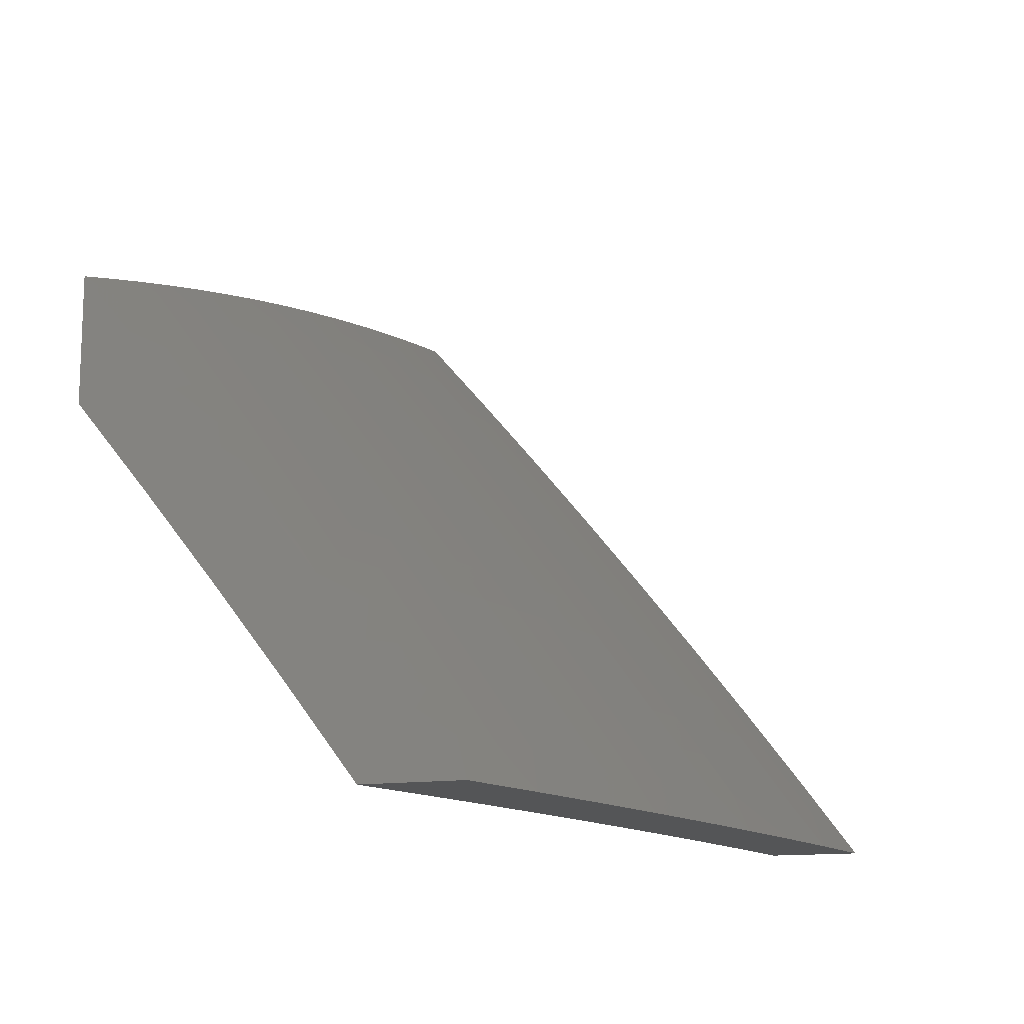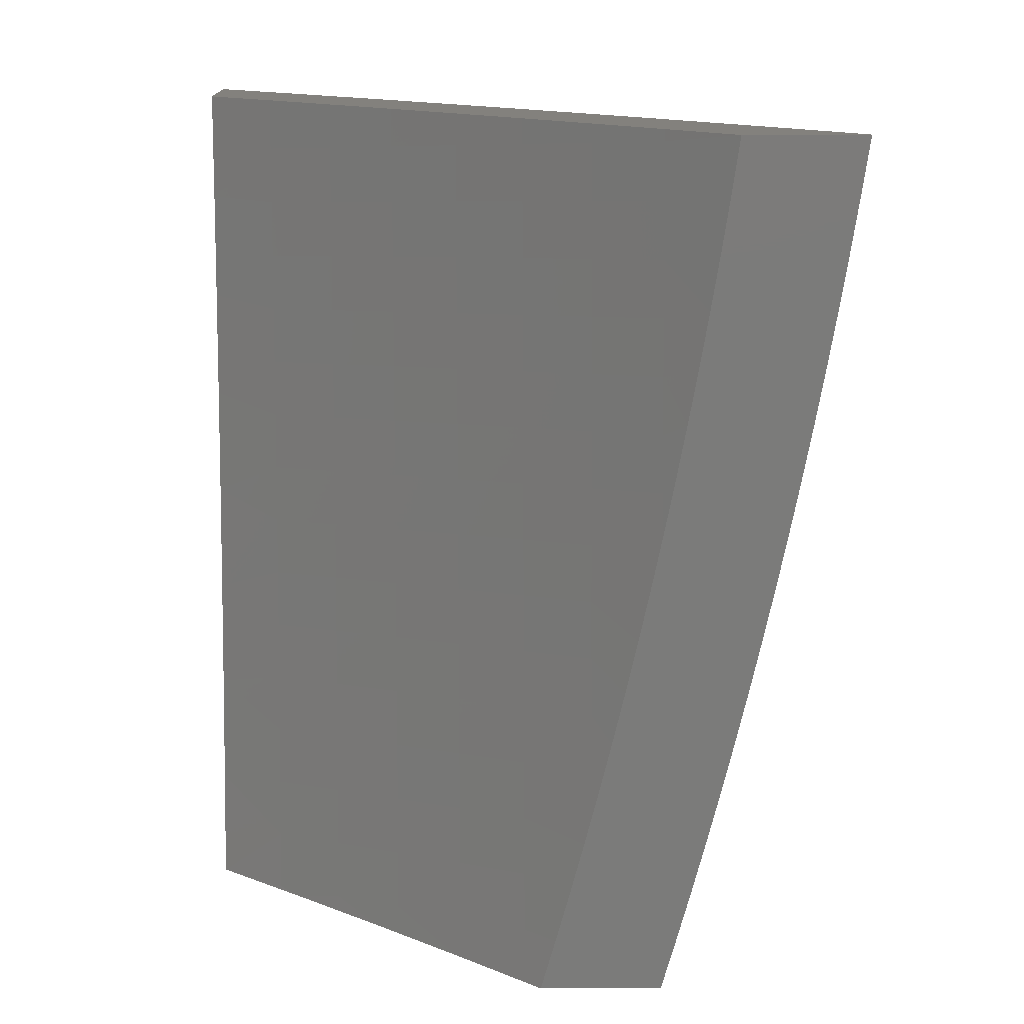
<metadata>
{"format":"stl","ext":"stl","renderer":"f3d","projection":"perspective","resolution":1024,"background":"white","views":[{"elev":-13.2,"azim":110.1,"up":"+Z"},{"elev":-74.2,"azim":-89.8,"up":"+Y"}]}
</metadata>
<code>
# stl→obj: 370 verts, 736 faces
v 2 8.084 7.313
v 2 8 7.415
v 1.938 8.03 7.396
v 1.938 8 7.432
v 1.877 8 7.449
v 1.873 8.045 7.396
v 1.815 8 7.465
v 1.808 8.059 7.396
v 1.753 8 7.481
v 1.742 8.073 7.396
v 1.729 8.011 7.474
v 1.677 8.086 7.396
v 1.664 8.024 7.474
v 1.612 8.099 7.396
v 1.6 8.037 7.474
v 1.547 8.111 7.396
v 1.535 8.049 7.474
v 1.482 8.122 7.396
v 1.471 8.06 7.474
v 1.417 8.133 7.396
v 1.406 8.071 7.474
v 1.352 8.144 7.396
v 1.342 8.082 7.474
v 1.287 8.154 7.396
v 1.277 8.092 7.474
v 1.222 8.164 7.396
v 1.213 8.101 7.474
v 1.158 8.173 7.396
v 1.149 8.11 7.474
v 1.093 8.181 7.396
v 1.085 8.119 7.474
v 1.029 8.189 7.396
v 1.021 8.127 7.474
v 1 8.129 7.474
v 1 8.065 7.551
v 1.013 8.063 7.551
v 1 8 7.627
v 1.063 8 7.618
v 1.076 8.055 7.551
v 1.126 8 7.608
v 1.14 8.047 7.551
v 1.19 8 7.598
v 1.204 8.038 7.551
v 1.253 8 7.587
v 1.267 8.029 7.551
v 1.316 8 7.576
v 1.331 8.019 7.551
v 1.378 8 7.564
v 1.395 8.009 7.551
v 1.441 8 7.552
v 1.691 8 7.496
v 1.629 8 7.511
v 1.566 8 7.525
v 1.504 8 7.539
v 1 8.192 7.396
v 1.036 8.251 7.318
v 1.101 8.243 7.318
v 1.166 8.234 7.318
v 1.232 8.225 7.318
v 1.297 8.216 7.318
v 1.362 8.206 7.318
v 1.428 8.195 7.318
v 1.493 8.184 7.318
v 1.559 8.172 7.318
v 1.624 8.16 7.318
v 1.69 8.147 7.318
v 1.756 8.134 7.318
v 1.821 8.12 7.318
v 1.887 8.106 7.318
v 1.953 8.091 7.318
v 1.967 8.151 7.239
v 2 8.167 7.209
v 1.982 8.21 7.16
v 2 8.249 7.105
v 1.915 8.225 7.16
v 1.929 8.284 7.08
v 1.861 8.299 7.08
v 1.876 8.356 7
v 1.794 8.313 7.08
v 1.752 8.382 7
v 1.727 8.326 7.08
v 1.66 8.339 7.08
v 1.715 8.267 7.16
v 1.648 8.28 7.16
v 1.702 8.208 7.239
v 1.636 8.22 7.239
v 1 8.255 7.318
v 1.044 8.312 7.239
v 1.11 8.304 7.239
v 1.175 8.295 7.239
v 1.241 8.286 7.239
v 1.306 8.277 7.239
v 1.372 8.266 7.239
v 1.438 8.256 7.239
v 1.504 8.244 7.239
v 1.57 8.233 7.239
v 1 8.317 7.239
v 1.052 8.373 7.16
v 1.118 8.364 7.16
v 1.184 8.356 7.16
v 1.25 8.347 7.16
v 1.316 8.337 7.16
v 1.382 8.327 7.16
v 1.449 8.316 7.16
v 1.515 8.304 7.16
v 1.582 8.293 7.16
v 1 8.379 7.16
v 1.059 8.432 7.08
v 1.126 8.424 7.08
v 1.192 8.415 7.08
v 1.259 8.406 7.08
v 1.325 8.396 7.08
v 1.392 8.386 7.08
v 1.459 8.375 7.08
v 1.526 8.364 7.08
v 1.593 8.352 7.08
v 1 8.439 7.08
v 1 8.499 7
v 1.126 8.484 7
v 1.252 8.467 7
v 1.377 8.449 7
v 1.502 8.428 7
v 1.627 8.406 7
v 2 8.329 7
v 1.996 8.269 7.08
v 1.901 8.166 7.239
v 1.835 8.18 7.239
v 1.769 8.194 7.239
v 1.848 8.24 7.16
v 1.781 8.254 7.16
v 1.063 8 7.756
v 1.062 8.032 7.719
v 1 8 7.765
v 1.003 8.08 7.673
v 1 8.08 7.673
v 1.008 8.119 7.626
v 1 8.159 7.579
v 1.013 8.157 7.579
v 1.018 8.196 7.532
v 1.083 8.188 7.532
v 1.088 8.226 7.485
v 1.154 8.218 7.485
v 1.159 8.256 7.437
v 1.225 8.247 7.437
v 1.231 8.284 7.389
v 1.297 8.275 7.389
v 1.303 8.312 7.341
v 1.37 8.302 7.341
v 1.376 8.339 7.293
v 1.443 8.328 7.293
v 1.45 8.365 7.245
v 1.517 8.353 7.245
v 1.524 8.39 7.196
v 1.592 8.378 7.196
v 1.599 8.414 7.147
v 1.667 8.401 7.147
v 1.674 8.437 7.098
v 1.743 8.424 7.098
v 1.75 8.459 7.049
v 1.819 8.445 7.049
v 1.752 8.496 7
v 1.876 8.47 7
v 1.888 8.431 7.049
v 1.958 8.416 7.049
v 1.881 8.395 7.098
v 1.949 8.38 7.098
v 1.873 8.36 7.147
v 1.941 8.345 7.147
v 1.864 8.324 7.196
v 1.933 8.309 7.196
v 1.856 8.288 7.245
v 1.924 8.273 7.245
v 1.848 8.251 7.293
v 1.916 8.236 7.293
v 1.84 8.214 7.341
v 1.907 8.2 7.341
v 1.832 8.177 7.389
v 1.899 8.163 7.389
v 1.823 8.14 7.437
v 1.89 8.126 7.437
v 1.815 8.103 7.485
v 1.881 8.088 7.485
v 1.807 8.065 7.532
v 1.873 8.051 7.532
v 1.798 8.027 7.579
v 1.864 8.013 7.579
v 1.815 8 7.607
v 1.877 8 7.591
v 1.126 8 7.747
v 1.127 8.024 7.719
v 1.132 8.063 7.673
v 1.197 8.054 7.673
v 1.202 8.093 7.626
v 1.267 8.084 7.626
v 1.273 8.123 7.579
v 1.339 8.112 7.579
v 1.345 8.151 7.532
v 1.411 8.14 7.532
v 1.417 8.178 7.485
v 1.483 8.167 7.485
v 1.49 8.205 7.437
v 1.557 8.193 7.437
v 1.564 8.23 7.389
v 1.631 8.218 7.389
v 1.638 8.255 7.341
v 1.705 8.242 7.341
v 1.713 8.279 7.293
v 1.781 8.265 7.293
v 1.788 8.302 7.245
v 1.189 8 7.737
v 1.191 8.015 7.719
v 1.261 8.045 7.673
v 1.332 8.074 7.626
v 1.404 8.102 7.579
v 1.477 8.129 7.532
v 1.55 8.155 7.485
v 1.623 8.181 7.437
v 1.698 8.205 7.389
v 1.773 8.229 7.341
v 1.252 8 7.726
v 1.255 8.006 7.719
v 1.315 8 7.715
v 1.326 8.035 7.673
v 1.378 8 7.704
v 1.391 8.025 7.673
v 1.441 8 7.691
v 1.456 8.014 7.673
v 1.504 8 7.679
v 1.521 8.002 7.673
v 1.566 8 7.665
v 1.528 8.041 7.626
v 1.593 8.029 7.626
v 1.601 8.067 7.579
v 1.667 8.054 7.579
v 1.674 8.092 7.532
v 1.74 8.079 7.532
v 1.749 8.117 7.485
v 1.628 8 7.651
v 1.659 8.016 7.626
v 1.732 8.041 7.579
v 1.691 8 7.637
v 1.724 8.003 7.626
v 1.753 8 7.622
v 1.938 8 7.574
v 1.939 8.036 7.532
v 1.948 8.073 7.485
v 1.957 8.111 7.437
v 1.966 8.148 7.389
v 1.975 8.184 7.341
v 1.984 8.221 7.293
v 1.992 8.257 7.245
v 2 8.281 7.212
v 2 8.336 7.142
v 2 8 7.557
v 2 8.057 7.489
v 2 8.114 7.421
v 2 8.17 7.352
v 2 8.226 7.282
v 2 8.39 7.071
v 2 8.443 7
v 1.681 8.473 7.049
v 1.627 8.519 7
v 1.612 8.485 7.049
v 1.544 8.498 7.049
v 1.537 8.462 7.098
v 1.469 8.474 7.098
v 1.462 8.438 7.147
v 1.394 8.449 7.147
v 1.388 8.412 7.196
v 1.32 8.423 7.196
v 1.315 8.386 7.245
v 1.247 8.396 7.245
v 1.242 8.359 7.293
v 1.175 8.368 7.293
v 1.17 8.331 7.341
v 1.103 8.34 7.341
v 1.098 8.302 7.389
v 1.032 8.31 7.389
v 1.027 8.272 7.437
v 1 8.314 7.389
v 1 8.237 7.485
v 1.502 8.541 7
v 1.475 8.509 7.049
v 1.4 8.485 7.098
v 1.326 8.459 7.147
v 1.253 8.433 7.196
v 1.18 8.405 7.245
v 1.108 8.377 7.293
v 1.037 8.348 7.341
v 1.406 8.52 7.049
v 1.377 8.561 7
v 1.337 8.531 7.049
v 1.252 8.58 7
v 1.269 8.541 7.049
v 1.2 8.55 7.049
v 1.195 8.515 7.098
v 1.127 8.523 7.098
v 1.123 8.487 7.147
v 1.055 8.495 7.147
v 1.05 8.459 7.196
v 1 8.465 7.196
v 1.046 8.422 7.245
v 1 8.39 7.293
v 1.041 8.385 7.293
v 1.126 8.596 7
v 1.132 8.559 7.049
v 1.059 8.532 7.098
v 1 8.539 7.099
v 1.064 8.568 7.049
v 1 8.611 7
v 1.023 8.234 7.485
v 1.093 8.264 7.437
v 1.164 8.293 7.389
v 1.236 8.322 7.341
v 1.309 8.349 7.293
v 1.382 8.376 7.245
v 1.456 8.401 7.196
v 1.531 8.426 7.147
v 1.606 8.45 7.098
v 1.118 8.451 7.196
v 1.113 8.414 7.245
v 1.185 8.442 7.196
v 1.078 8.15 7.579
v 1.073 8.111 7.626
v 1.143 8.141 7.579
v 1.138 8.102 7.626
v 1.208 8.132 7.579
v 1.068 8.072 7.673
v 1.148 8.18 7.532
v 1.22 8.209 7.485
v 1.291 8.237 7.437
v 1.364 8.264 7.389
v 1.437 8.291 7.341
v 1.511 8.317 7.293
v 1.585 8.341 7.245
v 1.66 8.365 7.196
v 1.736 8.388 7.147
v 1.812 8.41 7.098
v 1.19 8.478 7.147
v 1.264 8.505 7.098
v 1.214 8.17 7.532
v 1.279 8.161 7.532
v 1.258 8.469 7.147
v 1.285 8.199 7.485
v 1.358 8.227 7.437
v 1.43 8.254 7.389
v 1.504 8.28 7.341
v 1.578 8.305 7.293
v 1.653 8.329 7.245
v 1.728 8.352 7.196
v 1.804 8.374 7.147
v 1.332 8.495 7.098
v 1.351 8.189 7.485
v 1.397 8.063 7.626
v 1.47 8.091 7.579
v 1.542 8.117 7.532
v 1.616 8.143 7.485
v 1.69 8.168 7.437
v 1.765 8.192 7.389
v 1.424 8.216 7.437
v 1.497 8.242 7.389
v 1.571 8.268 7.341
v 1.645 8.292 7.293
v 1.721 8.316 7.245
v 1.796 8.338 7.196
v 1.463 8.052 7.626
v 1.535 8.079 7.579
v 1.608 8.105 7.532
v 1.682 8.13 7.485
v 1.757 8.154 7.437
f 1 2 3
f 3 2 4
f 3 4 5
f 3 5 6
f 6 5 7
f 6 7 8
f 8 7 9
f 8 9 10
f 10 9 11
f 10 11 12
f 12 11 13
f 12 13 14
f 14 13 15
f 14 15 16
f 16 15 17
f 16 17 18
f 18 17 19
f 18 19 20
f 20 19 21
f 20 21 22
f 22 21 23
f 22 23 24
f 24 23 25
f 24 25 26
f 26 25 27
f 26 27 28
f 28 27 29
f 28 29 30
f 30 29 31
f 30 31 32
f 32 31 33
f 32 33 34
f 34 33 35
f 35 33 36
f 35 36 37
f 37 36 38
f 38 36 39
f 38 39 40
f 40 39 41
f 40 41 42
f 42 41 43
f 42 43 44
f 44 43 45
f 44 45 46
f 46 45 47
f 46 47 48
f 48 47 49
f 48 49 50
f 50 49 21
f 50 21 19
f 9 51 11
f 11 51 13
f 51 52 13
f 13 52 15
f 52 53 15
f 15 53 17
f 53 54 17
f 17 54 19
f 54 50 19
f 34 55 32
f 32 55 56
f 32 56 30
f 30 56 57
f 30 57 28
f 28 57 58
f 28 58 26
f 26 58 59
f 26 59 24
f 24 59 60
f 24 60 22
f 22 60 61
f 22 61 20
f 20 61 62
f 20 62 18
f 18 62 63
f 18 63 16
f 16 63 64
f 16 64 14
f 14 64 65
f 14 65 12
f 12 65 66
f 12 66 10
f 10 66 67
f 10 67 8
f 8 67 68
f 8 68 6
f 6 68 69
f 6 69 3
f 3 69 70
f 3 70 1
f 1 70 71
f 1 71 72
f 72 71 73
f 72 73 74
f 74 73 75
f 74 75 76
f 76 75 77
f 76 77 78
f 78 77 79
f 78 79 80
f 80 79 81
f 80 81 82
f 82 81 83
f 82 83 84
f 84 83 85
f 84 85 86
f 86 85 66
f 86 66 65
f 55 87 56
f 56 87 88
f 56 88 57
f 57 88 89
f 57 89 58
f 58 89 90
f 58 90 59
f 59 90 91
f 59 91 60
f 60 91 92
f 60 92 61
f 61 92 93
f 61 93 62
f 62 93 94
f 62 94 63
f 63 94 95
f 63 95 64
f 64 95 96
f 64 96 65
f 65 96 86
f 87 97 88
f 88 97 98
f 88 98 89
f 89 98 99
f 89 99 90
f 90 99 100
f 90 100 91
f 91 100 101
f 91 101 92
f 92 101 102
f 92 102 93
f 93 102 103
f 93 103 94
f 94 103 104
f 94 104 95
f 95 104 105
f 95 105 96
f 96 105 106
f 96 106 86
f 86 106 84
f 97 107 98
f 98 107 108
f 98 108 99
f 99 108 109
f 99 109 100
f 100 109 110
f 100 110 101
f 101 110 111
f 101 111 102
f 102 111 112
f 102 112 103
f 103 112 113
f 103 113 104
f 104 113 114
f 104 114 105
f 105 114 115
f 105 115 106
f 106 115 116
f 106 116 84
f 84 116 82
f 107 117 108
f 108 117 118
f 108 118 119
f 120 110 119
f 119 110 109
f 119 109 108
f 121 112 120
f 120 112 111
f 120 111 110
f 122 114 121
f 121 114 113
f 121 113 112
f 114 122 115
f 115 122 123
f 115 123 116
f 116 123 82
f 123 80 82
f 78 124 76
f 76 124 125
f 76 125 74
f 74 125 124
f 75 73 71
f 71 70 126
f 126 70 69
f 126 69 127
f 127 69 68
f 127 68 128
f 128 68 67
f 128 67 85
f 85 67 66
f 71 126 75
f 75 126 129
f 75 129 77
f 77 129 79
f 129 126 127
f 129 127 130
f 130 127 128
f 130 128 83
f 83 128 85
f 81 79 130
f 130 79 129
f 81 130 83
f 23 21 49
f 25 23 47
f 47 23 49
f 27 25 45
f 45 25 47
f 29 27 43
f 43 27 45
f 31 29 41
f 41 29 43
f 33 31 39
f 39 31 41
f 36 33 39
f 131 132 133
f 133 132 134
f 133 134 135
f 135 134 136
f 135 136 137
f 137 136 138
f 137 138 139
f 139 138 140
f 139 140 141
f 141 140 142
f 141 142 143
f 143 142 144
f 143 144 145
f 145 144 146
f 145 146 147
f 147 146 148
f 147 148 149
f 149 148 150
f 149 150 151
f 151 150 152
f 151 152 153
f 153 152 154
f 153 154 155
f 155 154 156
f 155 156 157
f 157 156 158
f 157 158 159
f 159 158 160
f 159 160 161
f 161 160 162
f 162 160 163
f 162 163 164
f 164 163 165
f 164 165 166
f 166 165 167
f 166 167 168
f 168 167 169
f 168 169 170
f 170 169 171
f 170 171 172
f 172 171 173
f 172 173 174
f 174 173 175
f 174 175 176
f 176 175 177
f 176 177 178
f 178 177 179
f 178 179 180
f 180 179 181
f 180 181 182
f 182 181 183
f 182 183 184
f 184 183 185
f 184 185 186
f 186 185 187
f 186 187 188
f 131 189 132
f 132 189 190
f 132 190 191
f 191 190 192
f 191 192 193
f 193 192 194
f 193 194 195
f 195 194 196
f 195 196 197
f 197 196 198
f 197 198 199
f 199 198 200
f 199 200 201
f 201 200 202
f 201 202 203
f 203 202 204
f 203 204 205
f 205 204 206
f 205 206 207
f 207 206 208
f 207 208 209
f 209 208 171
f 209 171 169
f 189 210 190
f 190 210 211
f 190 211 192
f 192 211 212
f 192 212 194
f 194 212 213
f 194 213 196
f 196 213 214
f 196 214 198
f 198 214 215
f 198 215 200
f 200 215 216
f 200 216 202
f 202 216 217
f 202 217 204
f 204 217 218
f 204 218 206
f 206 218 219
f 206 219 208
f 208 219 173
f 208 173 171
f 210 220 211
f 211 220 221
f 211 221 212
f 212 221 222
f 212 222 223
f 223 222 224
f 223 224 225
f 225 224 226
f 225 226 227
f 227 226 228
f 227 228 229
f 229 228 230
f 229 230 231
f 231 230 232
f 231 232 233
f 233 232 234
f 233 234 235
f 235 234 236
f 235 236 237
f 237 236 181
f 237 181 179
f 220 222 221
f 230 238 232
f 232 238 239
f 232 239 234
f 234 239 240
f 234 240 236
f 236 240 183
f 236 183 181
f 238 241 239
f 239 241 242
f 239 242 240
f 240 242 243
f 240 243 185
f 185 243 187
f 241 243 242
f 188 244 186
f 186 244 245
f 186 245 184
f 184 245 246
f 184 246 182
f 182 246 247
f 182 247 180
f 180 247 248
f 180 248 178
f 178 248 249
f 178 249 176
f 176 249 250
f 176 250 174
f 174 250 251
f 174 251 172
f 172 251 252
f 172 252 170
f 170 252 253
f 170 253 168
f 168 253 166
f 244 254 245
f 245 254 255
f 245 255 246
f 246 255 247
f 255 256 247
f 247 256 248
f 256 257 248
f 248 257 249
f 257 258 249
f 249 258 250
f 250 258 251
f 251 258 252
f 253 259 166
f 166 259 164
f 259 260 164
f 164 260 162
f 159 161 261
f 261 161 262
f 261 262 263
f 263 262 264
f 263 264 265
f 265 264 266
f 265 266 267
f 267 266 268
f 267 268 269
f 269 268 270
f 269 270 271
f 271 270 272
f 271 272 273
f 273 272 274
f 273 274 275
f 275 274 276
f 275 276 277
f 277 276 278
f 277 278 279
f 279 278 280
f 279 280 281
f 262 282 264
f 264 282 283
f 264 283 266
f 266 283 284
f 266 284 268
f 268 284 285
f 268 285 270
f 270 285 286
f 270 286 272
f 272 286 287
f 272 287 274
f 274 287 288
f 274 288 276
f 276 288 289
f 276 289 278
f 278 289 280
f 283 282 290
f 290 282 291
f 290 291 292
f 292 291 293
f 292 293 294
f 294 293 295
f 294 295 296
f 296 295 297
f 296 297 298
f 298 297 299
f 298 299 300
f 300 299 301
f 300 301 302
f 302 301 303
f 302 303 304
f 304 303 289
f 304 289 288
f 293 305 295
f 295 305 306
f 295 306 297
f 297 306 307
f 297 307 299
f 299 307 308
f 299 308 301
f 306 305 309
f 309 305 310
f 309 310 308
f 303 280 289
f 137 139 281
f 281 139 311
f 281 311 279
f 279 311 312
f 279 312 277
f 277 312 313
f 277 313 275
f 275 313 314
f 275 314 273
f 273 314 315
f 273 315 271
f 271 315 316
f 271 316 269
f 269 316 317
f 269 317 267
f 267 317 318
f 267 318 265
f 265 318 319
f 265 319 263
f 263 319 261
f 308 307 309
f 309 307 306
f 300 302 320
f 320 302 321
f 320 321 322
f 322 321 287
f 322 287 286
f 302 304 321
f 321 304 288
f 321 288 287
f 312 311 141
f 141 311 139
f 138 136 323
f 323 136 324
f 323 324 325
f 325 324 326
f 325 326 327
f 327 326 193
f 327 193 195
f 136 134 324
f 324 134 328
f 324 328 326
f 326 328 191
f 326 191 193
f 191 328 132
f 132 328 134
f 138 323 140
f 140 323 329
f 140 329 142
f 142 329 330
f 142 330 144
f 144 330 331
f 144 331 146
f 146 331 332
f 146 332 148
f 148 332 333
f 148 333 150
f 150 333 334
f 150 334 152
f 152 334 335
f 152 335 154
f 154 335 336
f 154 336 156
f 156 336 337
f 156 337 158
f 158 337 338
f 158 338 160
f 160 338 163
f 329 323 325
f 313 312 143
f 143 312 141
f 300 320 298
f 298 320 339
f 298 339 296
f 296 339 340
f 296 340 294
f 294 340 292
f 339 320 322
f 329 325 341
f 341 325 327
f 341 327 342
f 342 327 195
f 342 195 197
f 314 313 145
f 145 313 143
f 339 322 343
f 343 322 286
f 343 286 285
f 329 341 330
f 330 341 344
f 330 344 331
f 331 344 345
f 331 345 332
f 332 345 346
f 332 346 333
f 333 346 347
f 333 347 334
f 334 347 348
f 334 348 335
f 335 348 349
f 335 349 336
f 336 349 350
f 336 350 337
f 337 350 351
f 337 351 338
f 338 351 165
f 338 165 163
f 344 341 342
f 315 314 147
f 147 314 145
f 339 343 340
f 340 343 352
f 340 352 292
f 292 352 290
f 352 343 285
f 344 342 353
f 353 342 197
f 353 197 199
f 316 315 149
f 149 315 147
f 290 352 284
f 284 352 285
f 212 223 213
f 213 223 354
f 213 354 214
f 214 354 355
f 214 355 215
f 215 355 356
f 215 356 216
f 216 356 357
f 216 357 217
f 217 357 358
f 217 358 218
f 218 358 359
f 218 359 219
f 219 359 175
f 219 175 173
f 344 353 345
f 345 353 360
f 345 360 346
f 346 360 361
f 346 361 347
f 347 361 362
f 347 362 348
f 348 362 363
f 348 363 349
f 349 363 364
f 349 364 350
f 350 364 365
f 350 365 351
f 351 365 167
f 351 167 165
f 360 353 199
f 317 316 151
f 151 316 149
f 283 290 284
f 223 225 354
f 354 225 366
f 354 366 355
f 355 366 367
f 355 367 356
f 356 367 368
f 356 368 357
f 357 368 369
f 357 369 358
f 358 369 370
f 358 370 359
f 359 370 177
f 359 177 175
f 361 360 201
f 201 360 199
f 318 317 153
f 153 317 151
f 225 227 366
f 366 227 231
f 366 231 367
f 367 231 233
f 367 233 368
f 368 233 235
f 368 235 369
f 369 235 237
f 369 237 370
f 370 237 179
f 370 179 177
f 229 231 227
f 362 361 203
f 203 361 201
f 319 318 155
f 155 318 153
f 363 362 205
f 205 362 203
f 261 319 157
f 157 319 155
f 364 363 207
f 207 363 205
f 159 261 157
f 365 364 209
f 209 364 207
f 185 183 240
f 167 365 169
f 169 365 209
f 310 118 308
f 308 118 117
f 308 117 301
f 301 117 107
f 301 107 303
f 303 107 97
f 303 97 280
f 280 97 87
f 280 87 55
f 280 55 281
f 281 55 34
f 281 34 137
f 137 34 35
f 137 35 135
f 135 35 37
f 135 37 133
f 38 210 37
f 37 210 189
f 37 189 131
f 210 38 220
f 220 38 40
f 220 40 222
f 222 40 42
f 222 42 224
f 224 42 44
f 224 44 226
f 226 44 46
f 226 46 228
f 228 46 48
f 228 48 230
f 230 48 50
f 230 50 238
f 238 50 54
f 238 54 241
f 241 54 53
f 241 53 243
f 243 53 52
f 243 52 187
f 187 52 188
f 188 52 51
f 188 51 244
f 244 51 9
f 244 9 254
f 254 9 7
f 254 7 5
f 5 4 254
f 254 4 2
f 131 133 37
f 124 78 260
f 260 78 80
f 260 80 162
f 162 80 123
f 162 123 161
f 161 123 122
f 161 122 262
f 262 122 121
f 262 121 282
f 282 121 120
f 282 120 291
f 291 120 119
f 291 119 293
f 293 119 118
f 293 118 305
f 305 118 310
f 1 256 2
f 2 256 255
f 2 255 254
f 256 1 257
f 257 1 72
f 257 72 258
f 258 72 252
f 252 72 74
f 252 74 253
f 253 74 124
f 253 124 259
f 259 124 260

</code>
